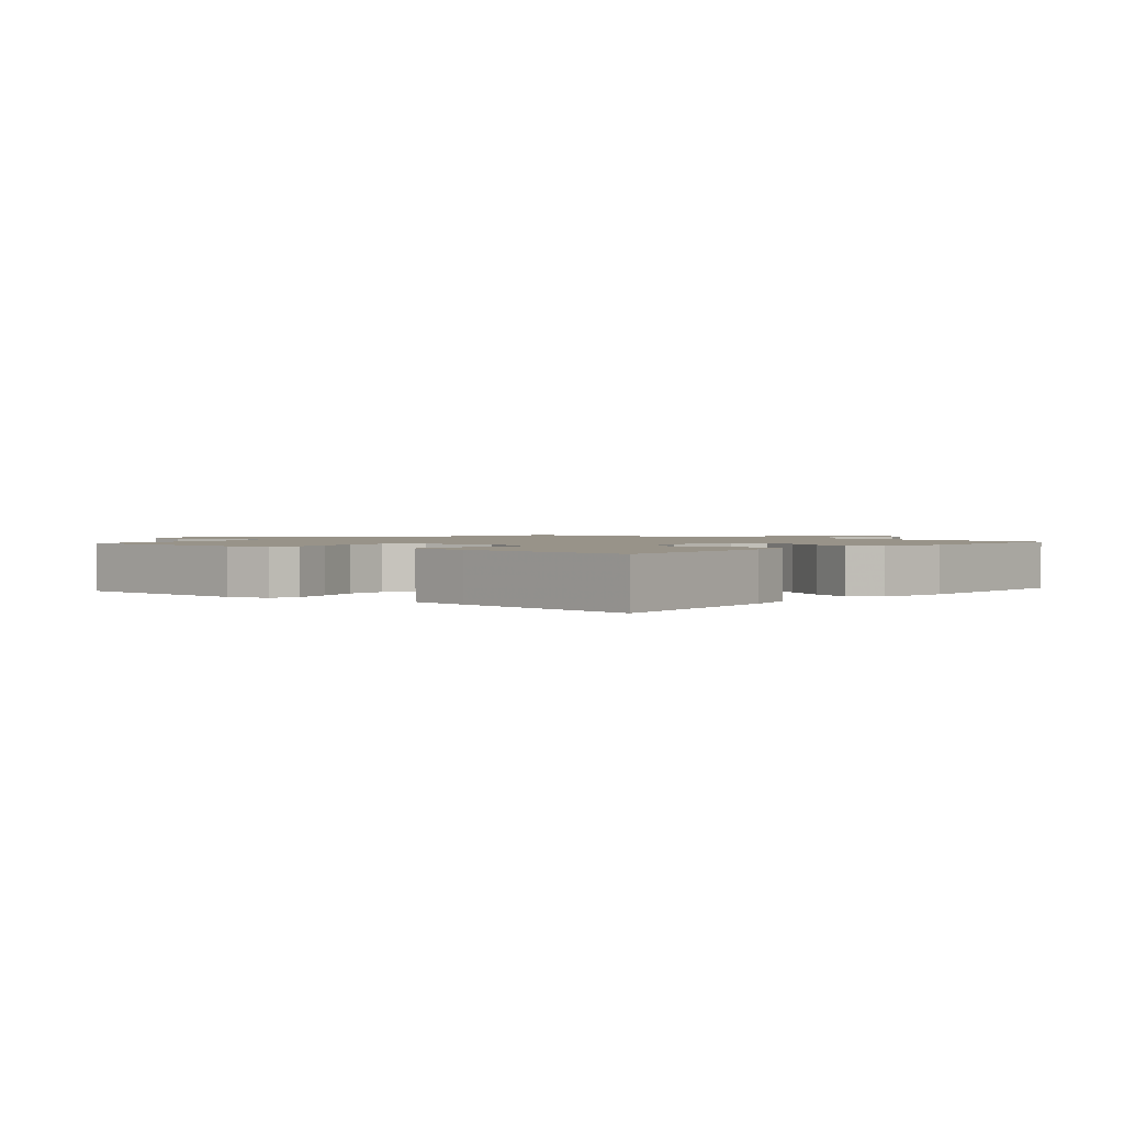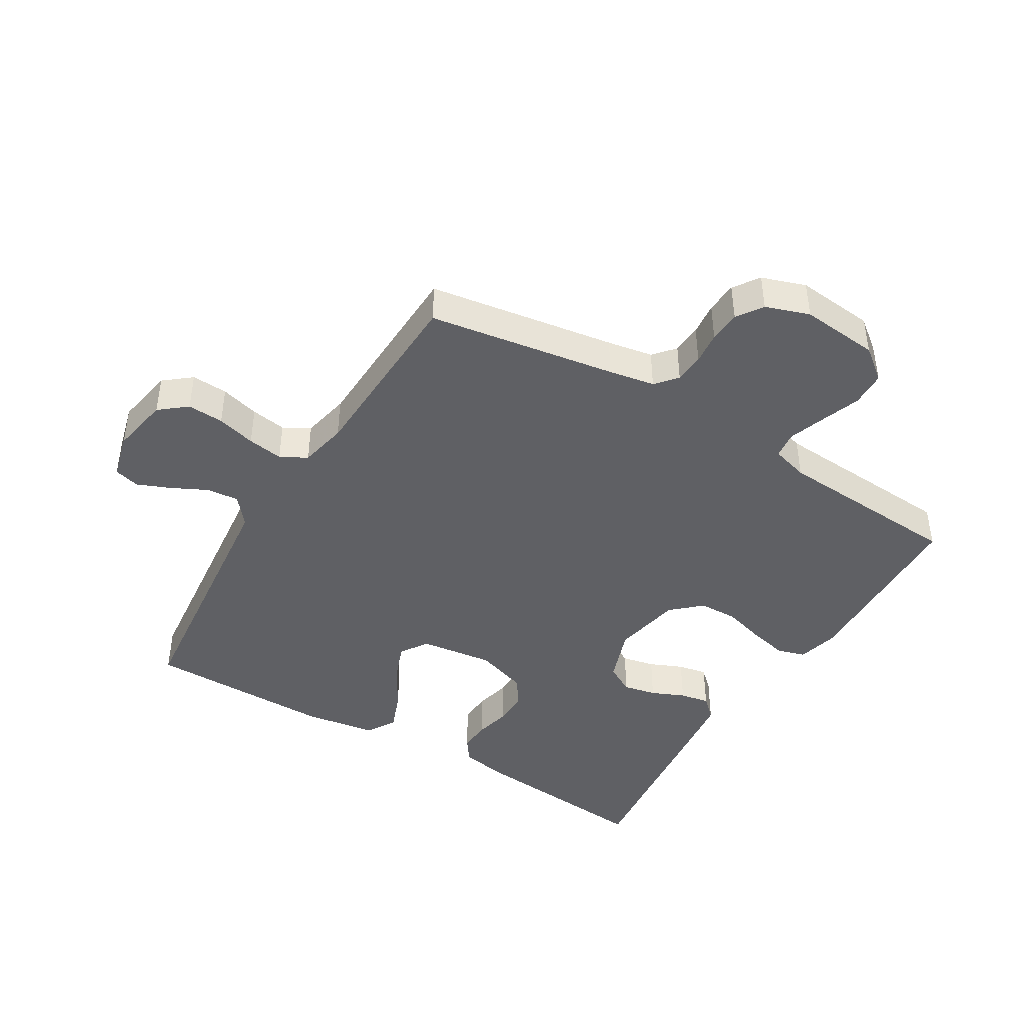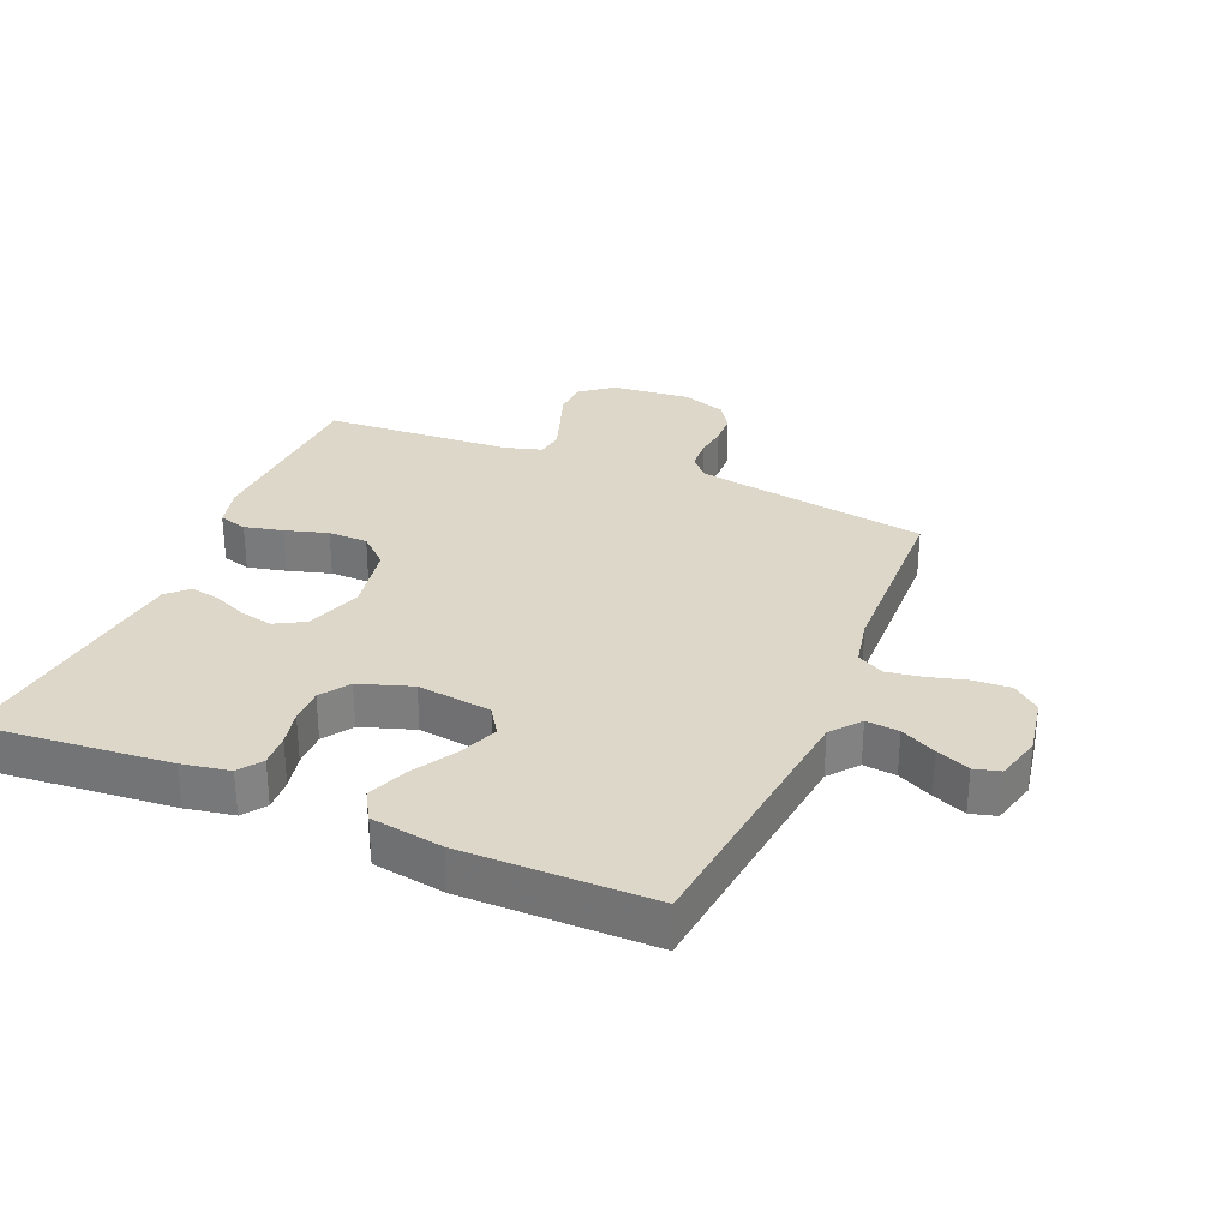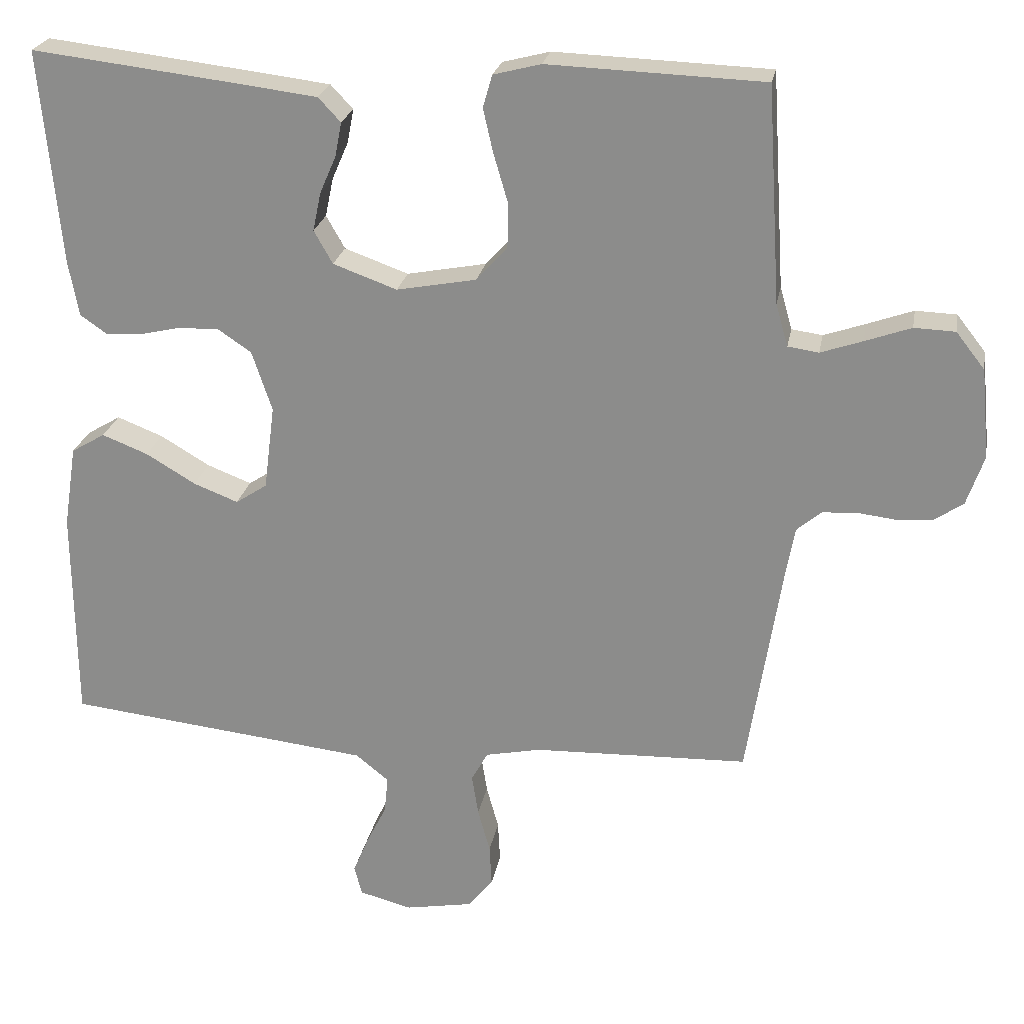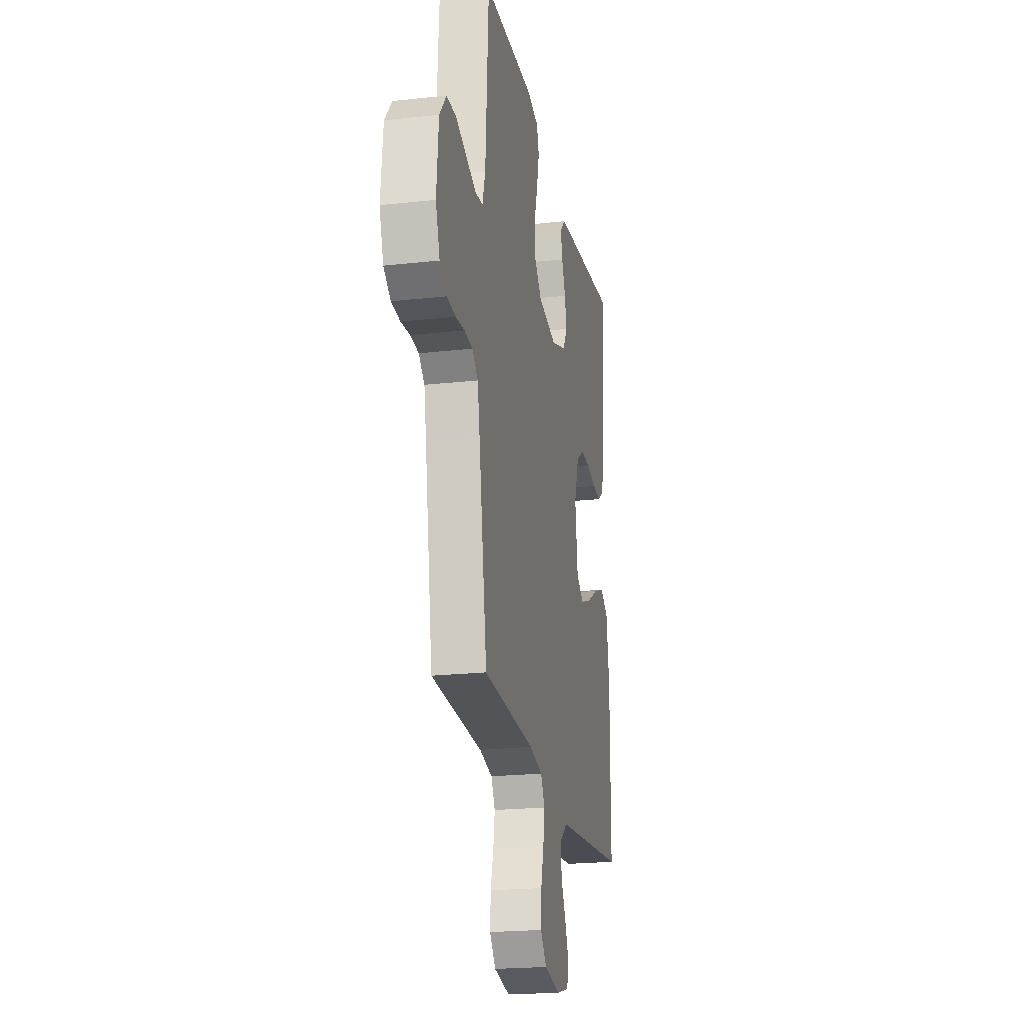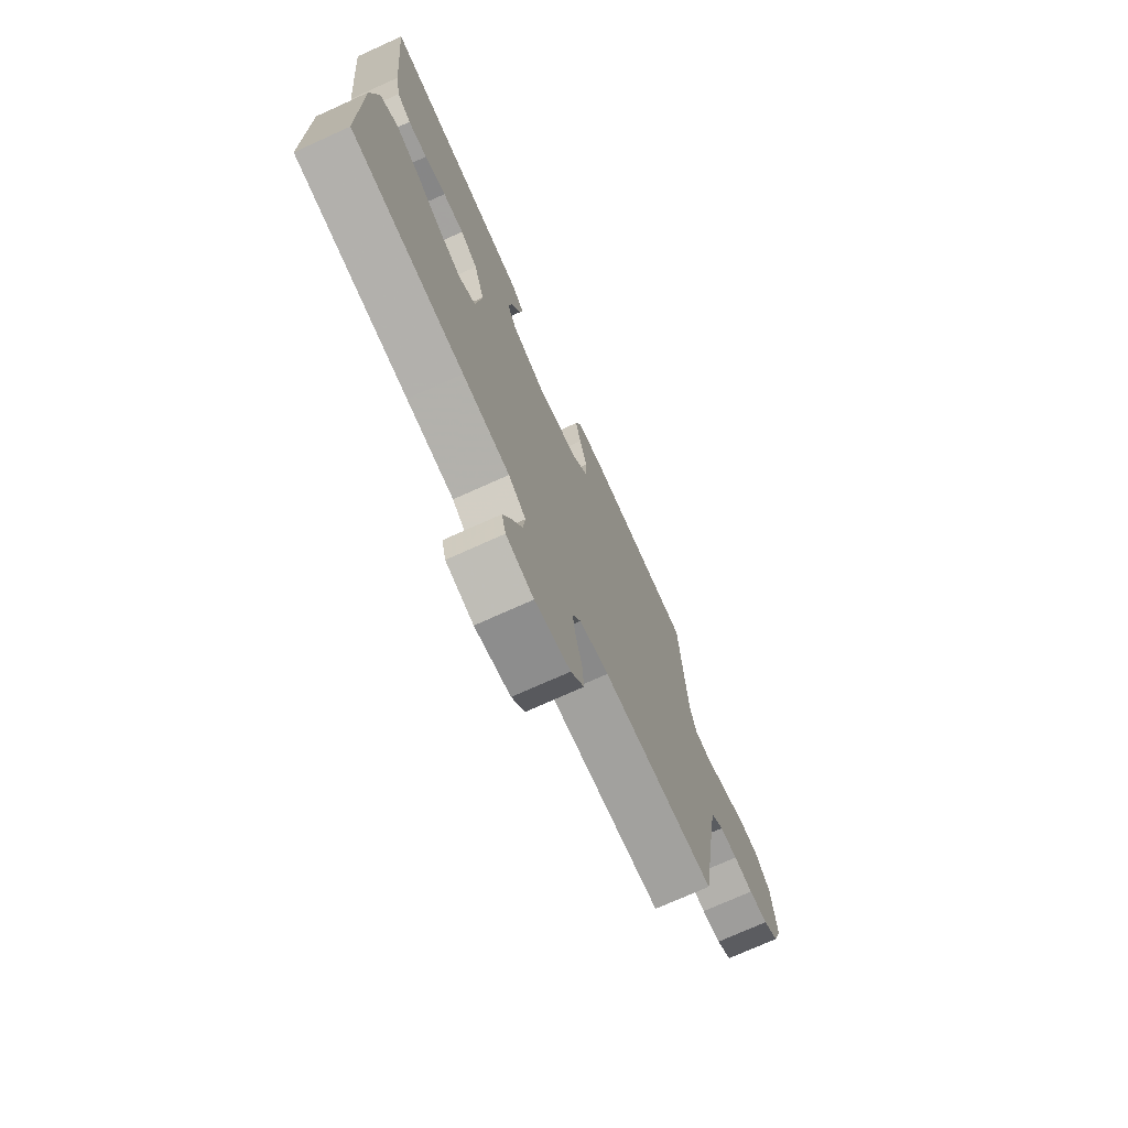
<metadata>
{"format":"obj","ext":"obj","renderer":"f3d","projection":"perspective","resolution":1024,"background":"white","views":[{"elev":1.6,"azim":40.3,"up":"+Y"},{"elev":-43.3,"azim":-121.1,"up":"+Y"},{"elev":30.3,"azim":113.0,"up":"+Y"},{"elev":23.8,"azim":-169.8,"up":"+Z"},{"elev":-21.7,"azim":-78.9,"up":"+Z"},{"elev":-73.6,"azim":114.3,"up":"+Z"}]}
</metadata>
<code>
v -0.5 0.07 -0.5
v -0.547 0.07 -0.2
v -0.56 0.07 -0.127
v -0.594 0.07 -0.098
v -0.642 0.07 -0.095
v -0.694 0.07 -0.101
v -0.745 0.07 -0.098
v -0.786 0.07 -0.07
v -0.81 0.07 0
v -0.798 0.07 0.125
v -0.758 0.07 0.176
v -0.701 0.07 0.178
v -0.637 0.07 0.155
v -0.579 0.07 0.135
v -0.536 0.07 0.141
v -0.519 0.07 0.2
v -0.5 0.07 0.5
v -0.2 0.07 0.511
v -0.134 0.07 0.494
v -0.121 0.07 0.449
v -0.135 0.07 0.388
v -0.155 0.07 0.32
v -0.154 0.07 0.257
v -0.111 0.07 0.21
v 0 0.07 0.189
v 0.089 0.07 0.221
v 0.115 0.07 0.267
v 0.104 0.07 0.32
v 0.081 0.07 0.373
v 0.072 0.07 0.42
v 0.103 0.07 0.453
v 0.2 0.07 0.465
v 0.5 0.07 0.5
v 0.472 0.07 0.2
v 0.458 0.07 0.124
v 0.421 0.07 0.098
v 0.37 0.07 0.101
v 0.313 0.07 0.114
v 0.257 0.07 0.115
v 0.211 0.07 0.084
v 0.183 0.07 0
v 0.198 0.07 -0.118
v 0.242 0.07 -0.147
v 0.304 0.07 -0.123
v 0.373 0.07 -0.082
v 0.437 0.07 -0.057
v 0.484 0.07 -0.085
v 0.502 0.07 -0.2
v 0.5 0.07 -0.5
v 0.2 0.07 -0.533
v 0.075 0.07 -0.547
v 0.029 0.07 -0.584
v 0.034 0.07 -0.636
v 0.062 0.07 -0.692
v 0.084 0.07 -0.745
v 0.073 0.07 -0.786
v 0 0.07 -0.805
v -0.094 0.07 -0.788
v -0.129 0.07 -0.745
v -0.126 0.07 -0.687
v -0.109 0.07 -0.625
v -0.1 0.07 -0.568
v -0.123 0.07 -0.526
v -0.2 0.07 -0.51
v -0.5 0 -0.5
v -0.547 0 -0.2
v -0.56 0 -0.127
v -0.594 0 -0.098
v -0.642 0 -0.095
v -0.694 0 -0.101
v -0.745 0 -0.098
v -0.786 0 -0.07
v -0.81 0 0
v -0.798 0 0.125
v -0.758 0 0.176
v -0.701 0 0.178
v -0.637 0 0.155
v -0.579 0 0.135
v -0.536 0 0.141
v -0.519 0 0.2
v -0.5 0 0.5
v -0.2 0 0.511
v -0.134 0 0.494
v -0.121 0 0.449
v -0.135 0 0.388
v -0.155 0 0.32
v -0.154 0 0.257
v -0.111 0 0.21
v 0 0 0.189
v 0.089 0 0.221
v 0.115 0 0.267
v 0.104 0 0.32
v 0.081 0 0.373
v 0.072 0 0.42
v 0.103 0 0.453
v 0.2 0 0.465
v 0.5 0 0.5
v 0.472 0 0.2
v 0.458 0 0.124
v 0.421 0 0.098
v 0.37 0 0.101
v 0.313 0 0.114
v 0.257 0 0.115
v 0.211 0 0.084
v 0.183 0 0
v 0.198 0 -0.118
v 0.242 0 -0.147
v 0.304 0 -0.123
v 0.373 0 -0.082
v 0.437 0 -0.057
v 0.484 0 -0.085
v 0.502 0 -0.2
v 0.5 0 -0.5
v 0.2 0 -0.533
v 0.075 0 -0.547
v 0.029 0 -0.584
v 0.034 0 -0.636
v 0.062 0 -0.692
v 0.084 0 -0.745
v 0.073 0 -0.786
v 0 0 -0.805
v -0.094 0 -0.788
v -0.129 0 -0.745
v -0.126 0 -0.687
v -0.109 0 -0.625
v -0.1 0 -0.568
v -0.123 0 -0.526
v -0.2 0 -0.51
f 59 60 61
f 58 59 61
f 57 58 61
f 56 57 61
f 55 56 61
f 54 55 61
f 53 54 61
f 52 53 61 62
f 51 52 62 63
f 48 49 50
f 47 48 50
f 46 47 50
f 45 46 50
f 44 45 50
f 51 63 64
f 50 51 64
f 44 50 64
f 43 44 64
f 36 37 38
f 35 36 38
f 34 35 38
f 33 34 38
f 32 33 38
f 31 32 38
f 30 31 38
f 29 30 38
f 28 29 38
f 27 28 38 39
f 26 27 39 40
f 20 21 22
f 19 20 22
f 18 19 22
f 17 18 22
f 16 17 22
f 15 16 22 23
f 11 12 13
f 10 11 13
f 9 10 13
f 8 9 13
f 7 8 13
f 6 7 13
f 5 6 13
f 4 5 13 14
f 3 4 14 15
f 64 1 2
f 43 64 2
f 42 43 2
f 25 26 40 41
f 2 3 15
f 42 2 15
f 41 42 15
f 25 41 15
f 24 25 15
f 15 23 24
f 125 124 123
f 125 123 122
f 125 122 121
f 125 121 120
f 125 120 119
f 125 119 118
f 125 118 117
f 126 125 117 116
f 127 126 116 115
f 114 113 112
f 114 112 111
f 114 111 110
f 114 110 109
f 114 109 108
f 128 127 115
f 128 115 114
f 128 114 108
f 128 108 107
f 102 101 100
f 102 100 99
f 102 99 98
f 102 98 97
f 102 97 96
f 102 96 95
f 102 95 94
f 102 94 93
f 102 93 92
f 103 102 92 91
f 104 103 91 90
f 86 85 84
f 86 84 83
f 86 83 82
f 86 82 81
f 86 81 80
f 87 86 80 79
f 77 76 75
f 77 75 74
f 77 74 73
f 77 73 72
f 77 72 71
f 77 71 70
f 77 70 69
f 78 77 69 68
f 79 78 68 67
f 66 65 128
f 66 128 107
f 66 107 106
f 105 104 90 89
f 79 67 66
f 79 66 106
f 79 106 105
f 79 105 89
f 79 89 88
f 88 87 79
f 1 65 66 2
f 2 66 67 3
f 3 67 68 4
f 4 68 69 5
f 5 69 70 6
f 6 70 71 7
f 7 71 72 8
f 8 72 73 9
f 9 73 74 10
f 10 74 75 11
f 11 75 76 12
f 12 76 77 13
f 13 77 78 14
f 14 78 79 15
f 15 79 80 16
f 16 80 81 17
f 17 81 82 18
f 18 82 83 19
f 19 83 84 20
f 20 84 85 21
f 21 85 86 22
f 22 86 87 23
f 23 87 88 24
f 24 88 89 25
f 25 89 90 26
f 26 90 91 27
f 27 91 92 28
f 28 92 93 29
f 29 93 94 30
f 30 94 95 31
f 31 95 96 32
f 32 96 97 33
f 33 97 98 34
f 34 98 99 35
f 35 99 100 36
f 36 100 101 37
f 37 101 102 38
f 38 102 103 39
f 39 103 104 40
f 40 104 105 41
f 41 105 106 42
f 42 106 107 43
f 43 107 108 44
f 44 108 109 45
f 45 109 110 46
f 46 110 111 47
f 47 111 112 48
f 48 112 113 49
f 49 113 114 50
f 50 114 115 51
f 51 115 116 52
f 52 116 117 53
f 53 117 118 54
f 54 118 119 55
f 55 119 120 56
f 56 120 121 57
f 57 121 122 58
f 58 122 123 59
f 59 123 124 60
f 60 124 125 61
f 61 125 126 62
f 62 126 127 63
f 63 127 128 64
f 64 128 65 1

</code>
